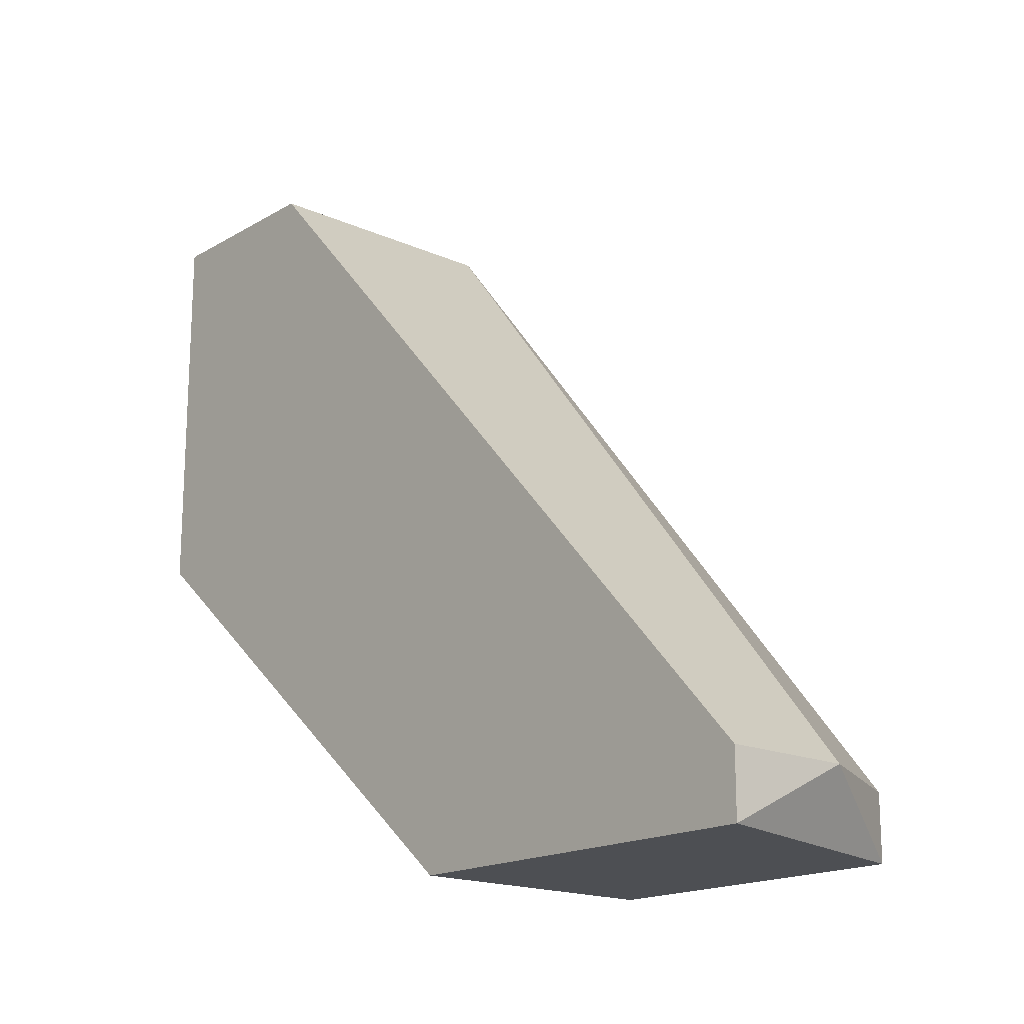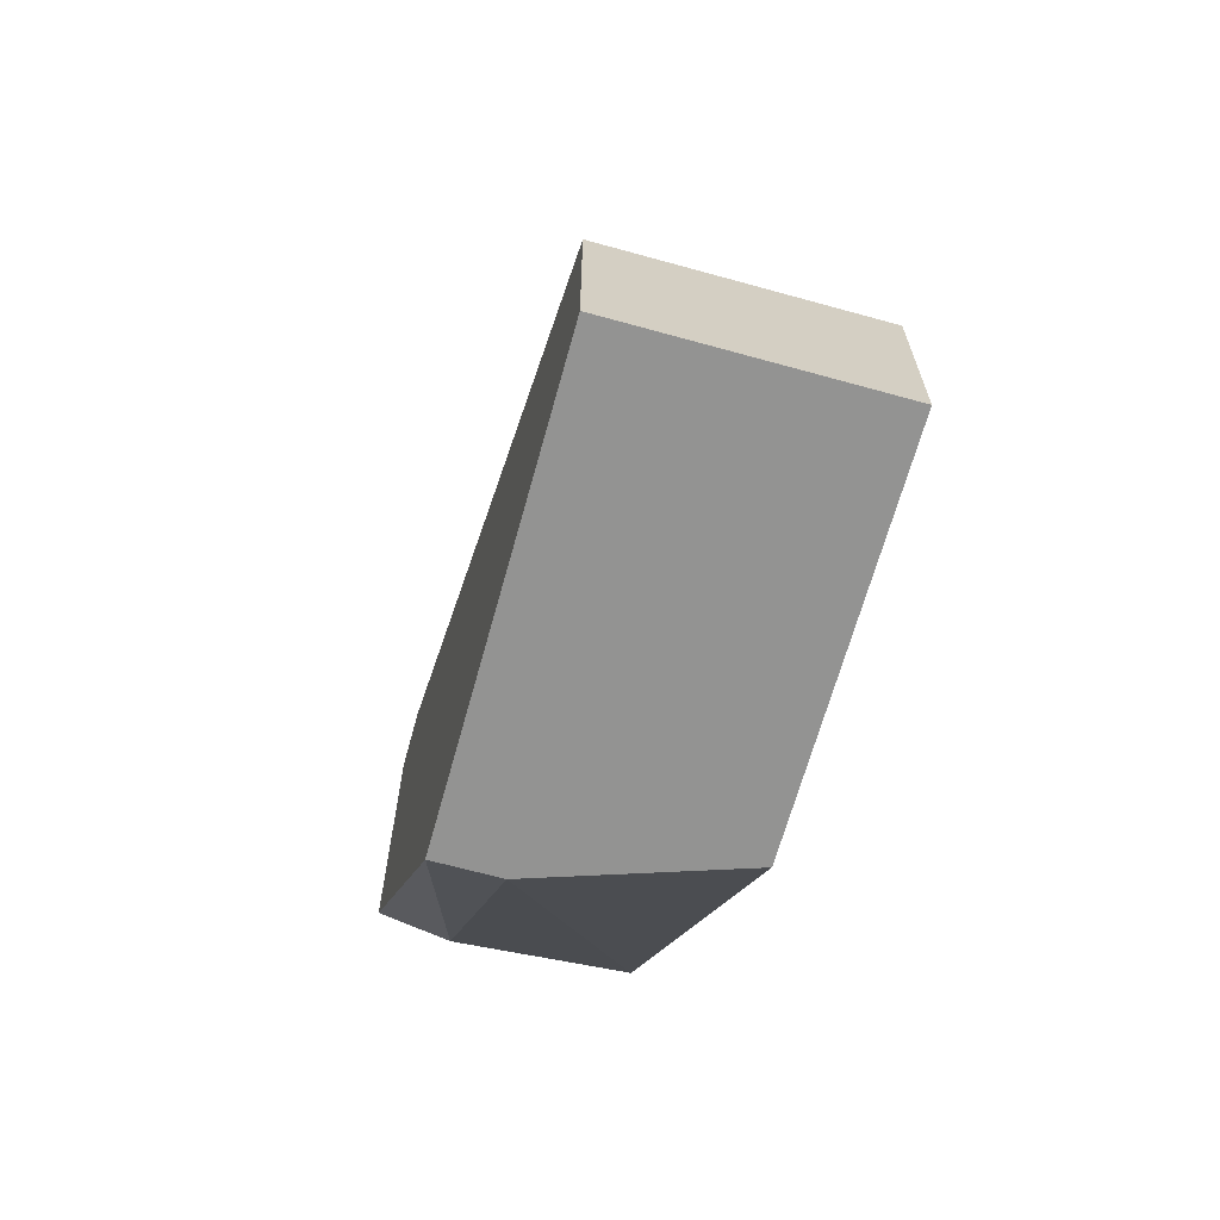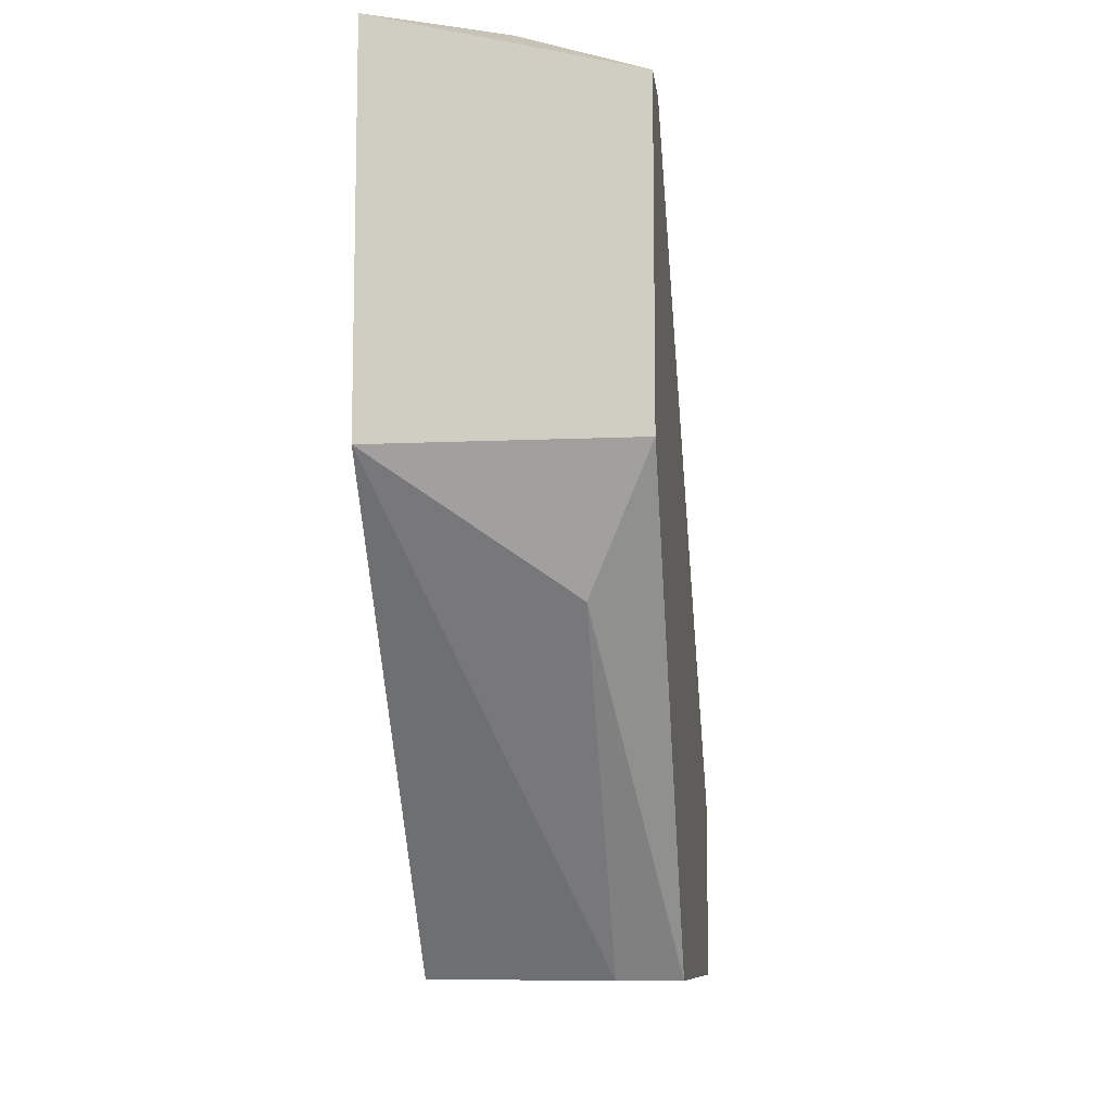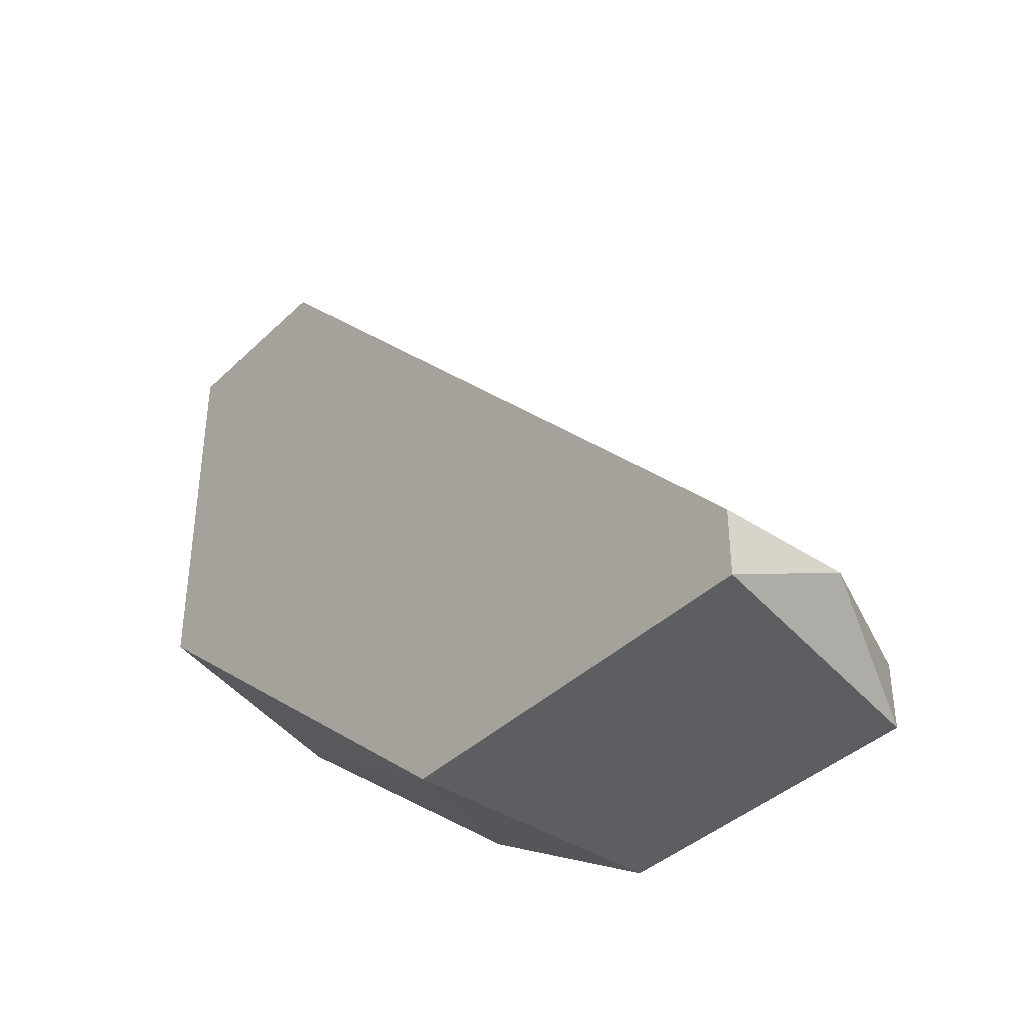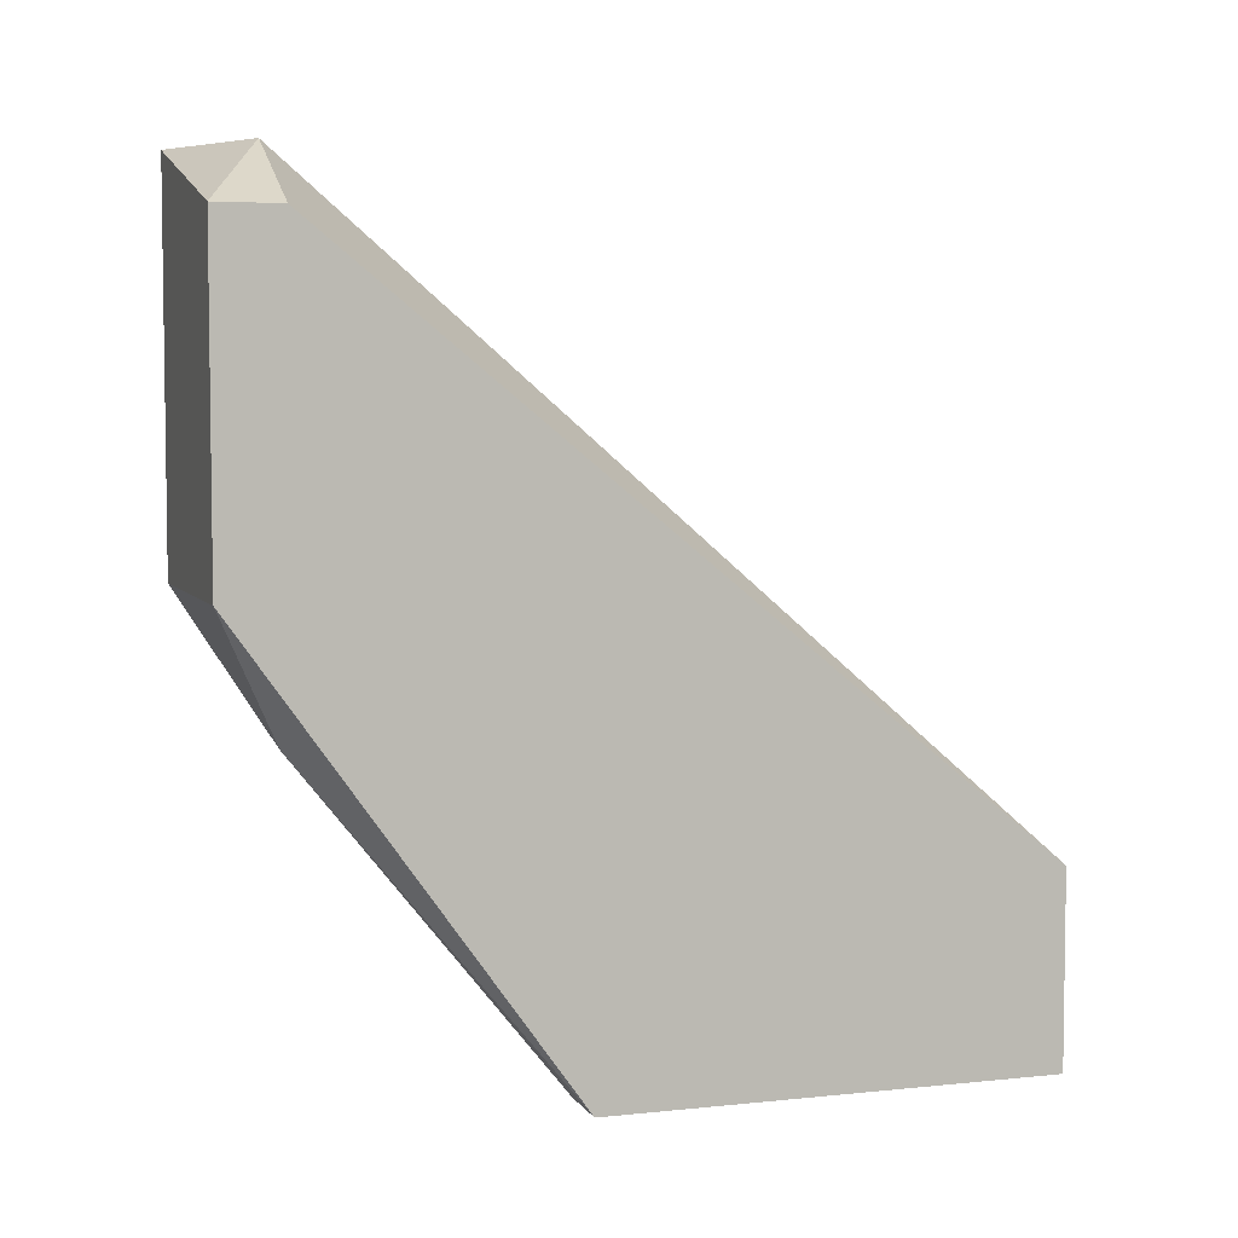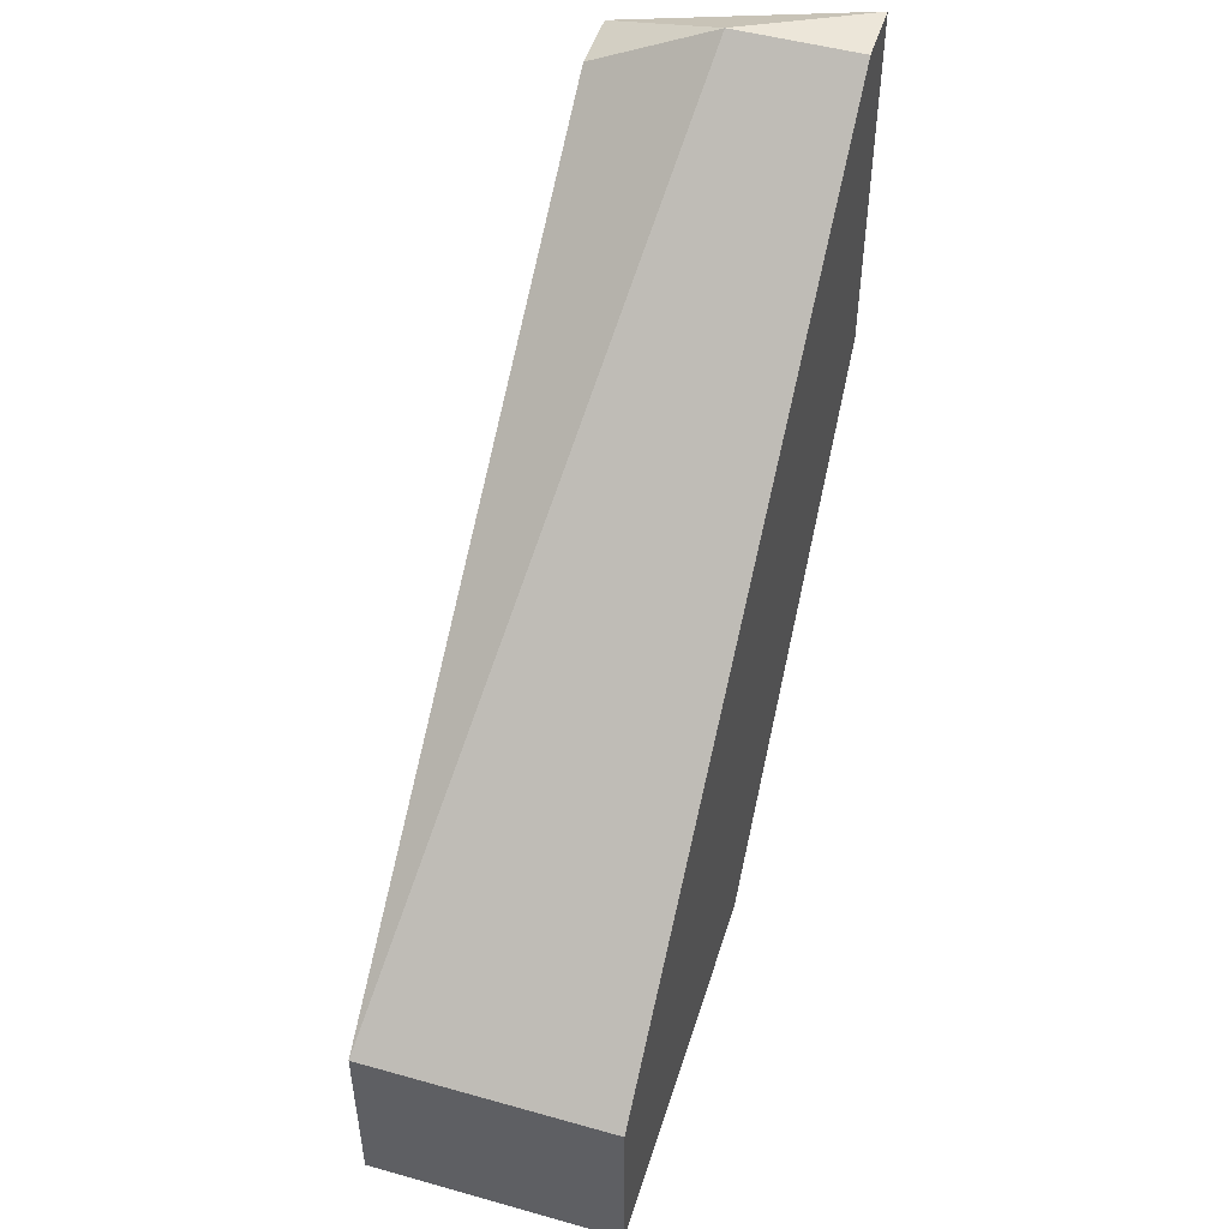
<metadata>
{"format":"obj","ext":"obj","renderer":"f3d","projection":"perspective","resolution":1024,"background":"white","views":[{"elev":-17.5,"azim":138.7,"up":"+Z"},{"elev":-66.7,"azim":-15.5,"up":"+Y"},{"elev":-9.8,"azim":-173.3,"up":"+Y"},{"elev":-38.8,"azim":140.1,"up":"+Z"},{"elev":5.0,"azim":-108.2,"up":"+Y"},{"elev":49.5,"azim":17.2,"up":"+Y"}]}
</metadata>
<code>
v -0.009559 0.009212 0.03204
v -0.009559 -0.005367 0.05704
v -0.009559 -0.005367 0.04246
v -0.009559 0.01963 0.03413
v -0.009559 0.01963 0.03204
v -0.009559 0.000883 0.05704
v -0.005393 0.02171 0.03413
v -0.007476 -0.005367 0.04246
v -0.007476 0.00505 0.03413
v -0.001227 0.009212 0.03204
v -0.001227 -0.005367 0.05704
v -0.001227 -0.005367 0.04454
v -0.001227 0.02171 0.03413
v -0.001227 0.02171 0.03204
v -0.001227 0.000883 0.05704
f 9 10 8
f 6 15 13
f 13 15 12
f 6 5 3
f 13 12 10
f 15 6 2
f 3 12 2
f 6 3 2
f 12 15 11
f 15 2 11
f 2 12 11
f 9 3 1
f 3 5 1
f 10 9 1
f 5 10 1
f 6 13 7
f 5 7 14
f 13 10 14
f 10 5 14
f 7 13 14
f 5 6 4
f 6 7 4
f 7 5 4
f 3 9 8
f 12 3 8
f 10 12 8

</code>
